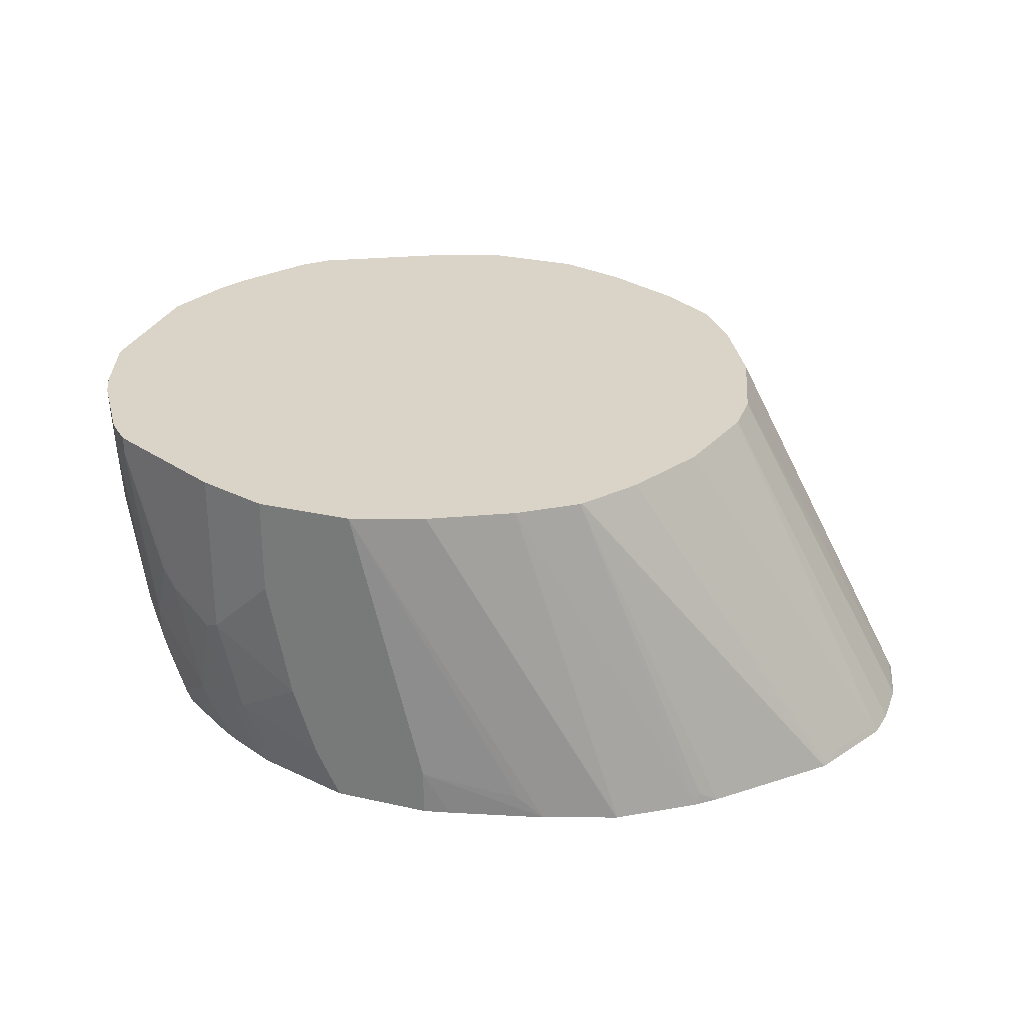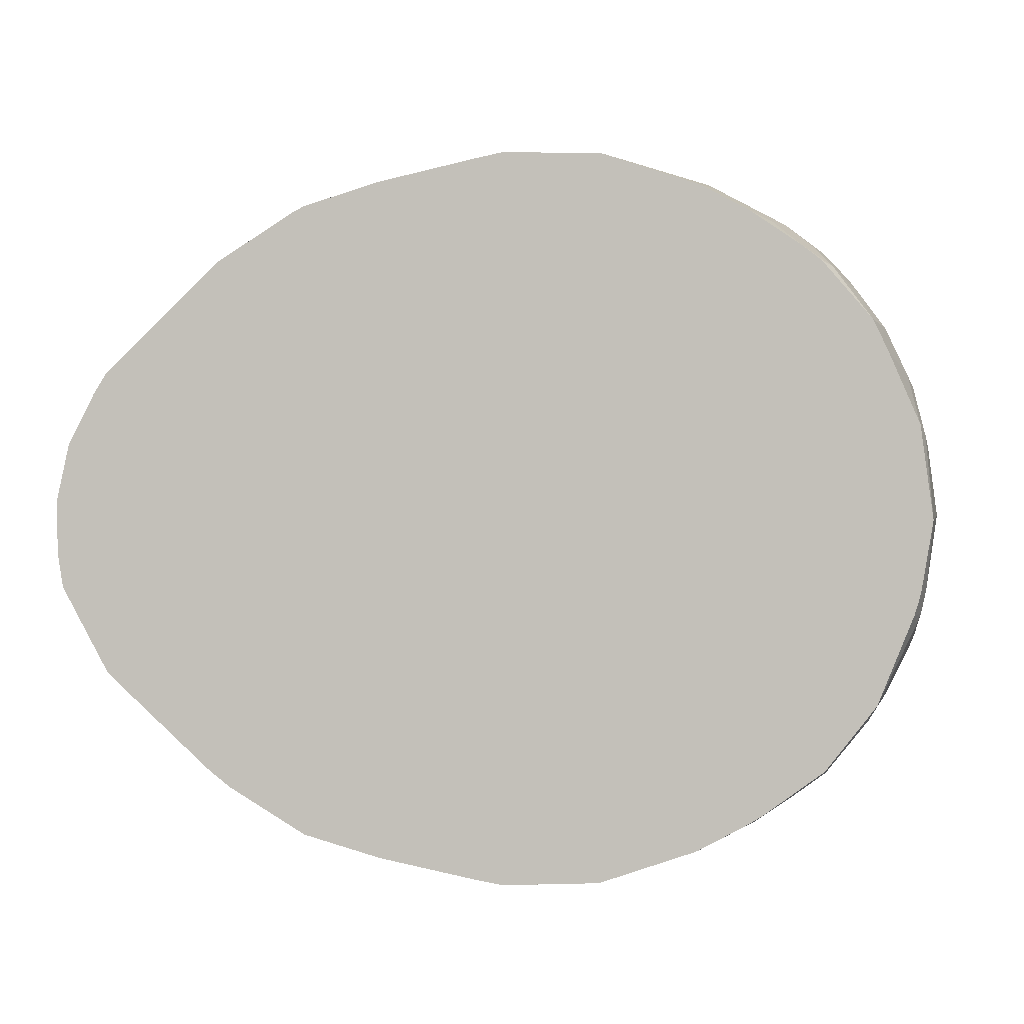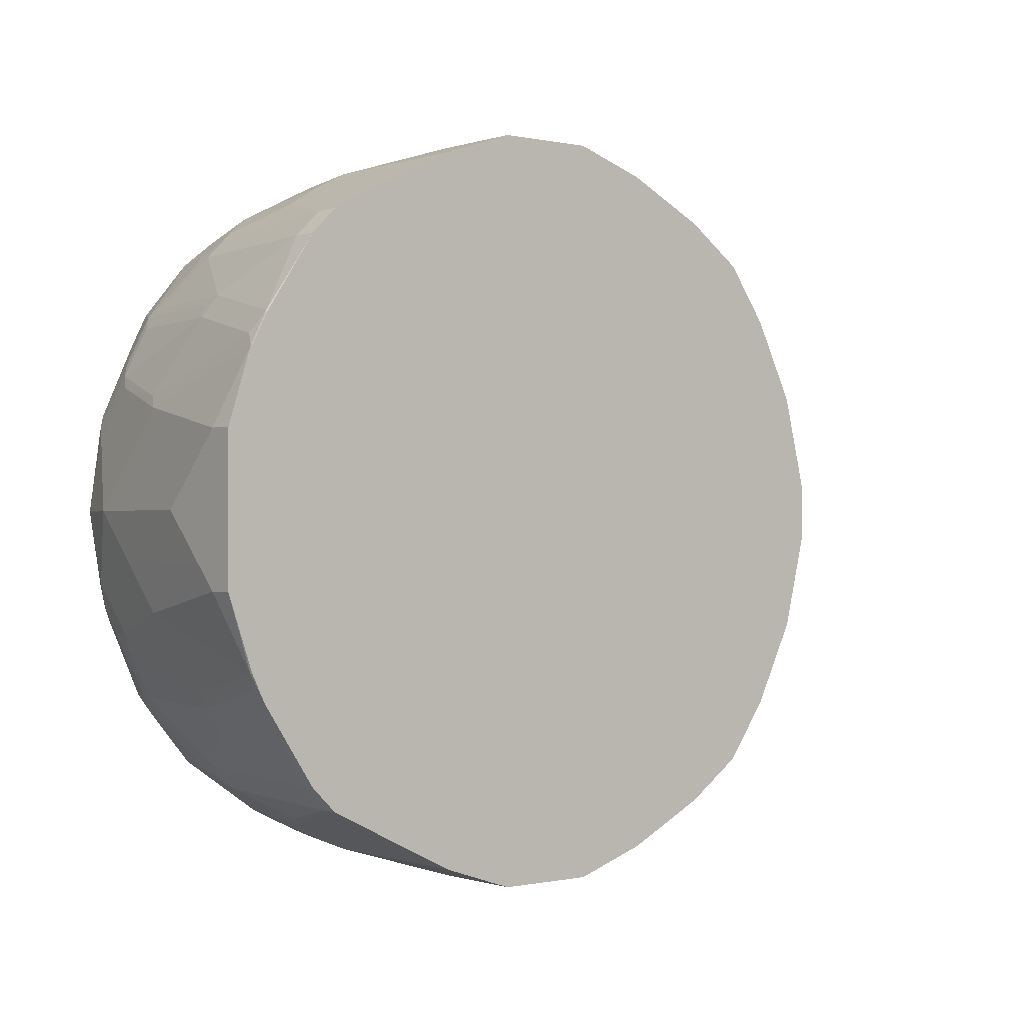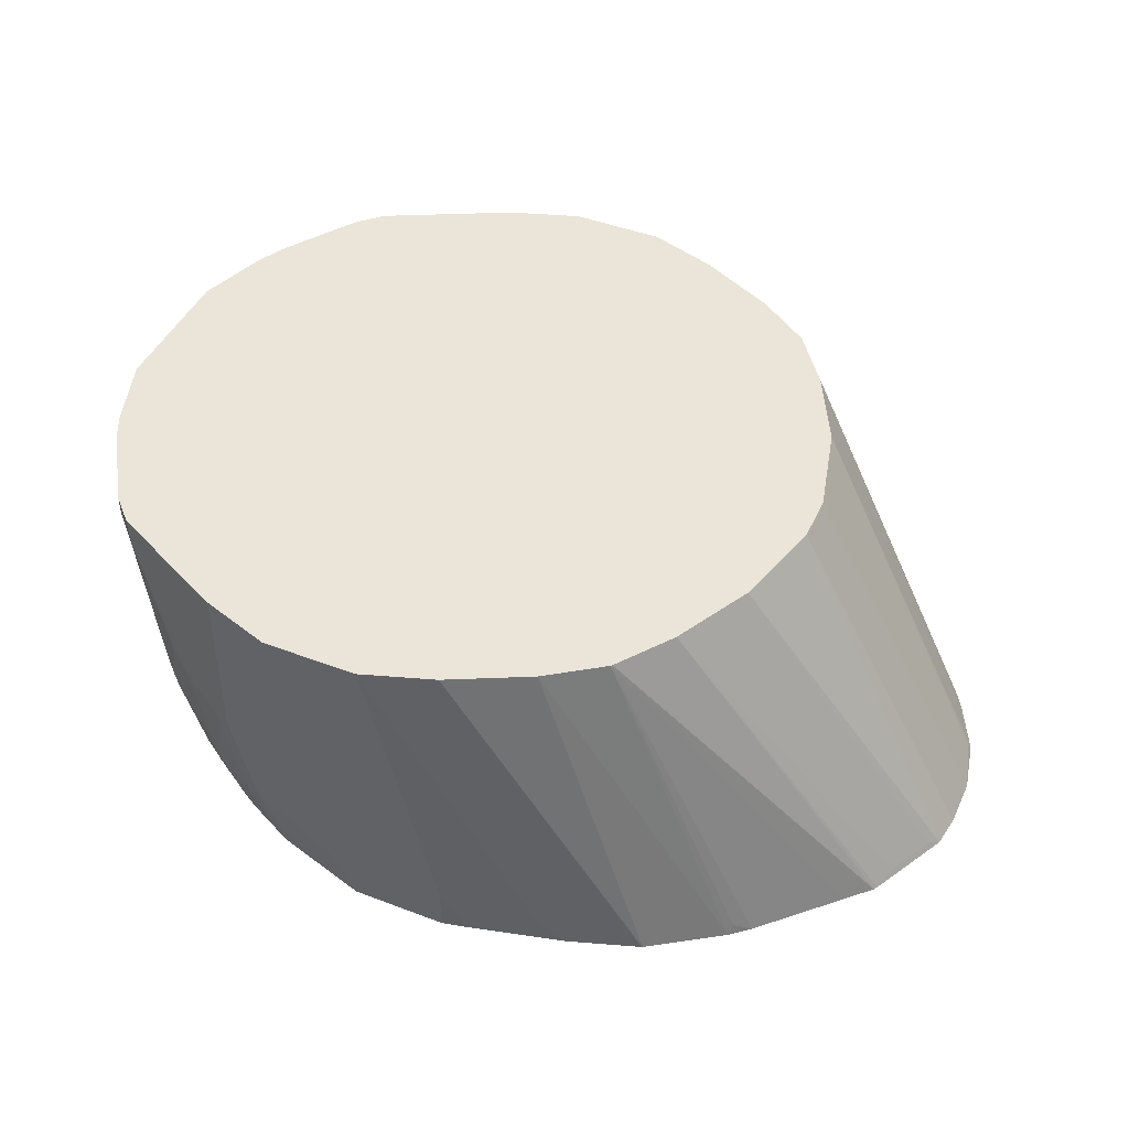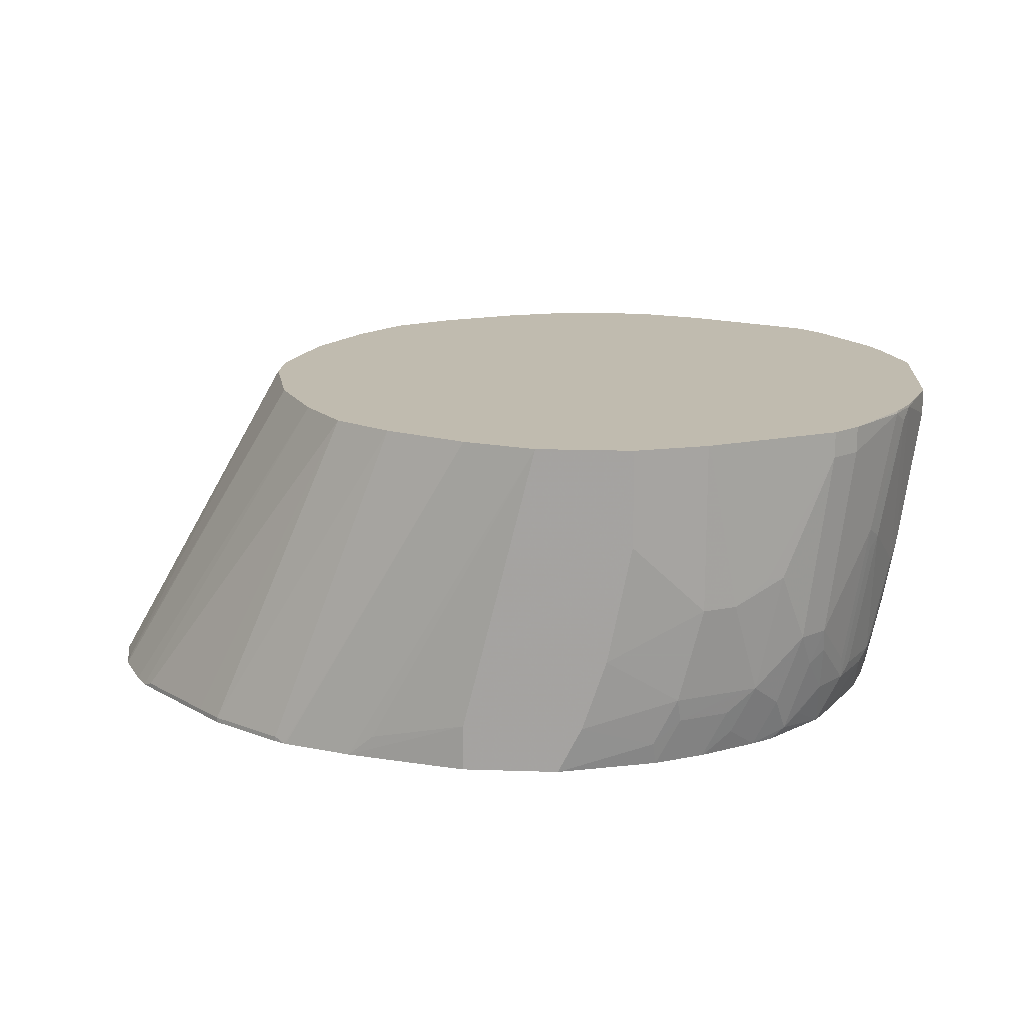
<metadata>
{"format":"obj","ext":"obj","renderer":"f3d","projection":"perspective","resolution":1024,"background":"white","views":[{"elev":28.4,"azim":18.8,"up":"+Z"},{"elev":3.4,"azim":174.7,"up":"+Y"},{"elev":-0.3,"azim":-39.2,"up":"+Y"},{"elev":44.8,"azim":23.9,"up":"+Z"},{"elev":16.2,"azim":-176.1,"up":"+Z"}]}
</metadata>
<code>
v -0.7033 -0.3197 0.001949
v -0.7033 -0.3197 -0.08526
v -0.618 -0.3197 0.001949
v -0.7672 -0.2984 0.001949
v -0.682 -0.3197 -0.1918
v -0.7672 -0.2984 -0.1492
v -0.5542 -0.3197 -0.2558
v -0.469 -0.2984 -0.2771
v -0.446 -0.2932 -0.2975
v -0.5542 -0.2984 0.001949
v -0.7957 -0.2842 0.001949
v -0.6607 -0.3197 -0.2558
v -0.746 -0.2984 -0.2344
v -0.7957 -0.2842 -0.1421
v -0.7815 -0.2912 -0.1563
v -0.5542 -0.3197 -0.2975
v -0.5312 -0.3146 -0.2975
v -0.3819 -0.2717 -0.2975
v -0.3808 -0.2713 -0.2975
v -0.5413 -0.2919 0.001949
v -0.806 -0.279 0.001949
v -0.6403 -0.3195 -0.2975
v -0.6394 -0.3197 -0.2975
v -0.7247 -0.2984 -0.2771
v -0.7602 -0.2912 -0.2415
v -0.8241 -0.2699 -0.135
v -0.8028 -0.2699 -0.2415
v -0.4831 -0.2628 0.001949
v -0.4845 -0.2635 0.001949
v -0.3169 -0.2286 -0.2975
v -0.8809 -0.2415 0.001949
v -0.8809 -0.2415 -0.01423
v -0.7247 -0.2938 -0.2975
v -0.7388 -0.2912 -0.2842
v -0.7276 -0.2927 -0.2975
v -0.7815 -0.2699 -0.2842
v -0.8383 -0.2628 -0.1208
v -0.8596 -0.2415 -0.1847
v -0.8454 -0.2273 -0.2842
v -0.8206 -0.2451 -0.2824
v -0.7992 -0.2664 -0.2611
v -0.8668 -0.2273 -0.2202
v -0.4347 -0.2287 0.001949
v -0.2998 -0.214 -0.2975
v -0.3144 -0.2238 -0.2877
v -0.9023 -0.2202 0.001949
v -0.9023 -0.2202 -0.01423
v -0.7702 -0.2713 -0.2975
v -0.7861 -0.2622 -0.2975
v -0.8809 -0.2202 -0.1847
v -0.8418 -0.2238 -0.2975
v -0.888 -0.1847 -0.2629
v -0.8845 -0.1811 -0.2824
v -0.888 -0.206 -0.1989
v -0.9023 -0.1776 -0.2273
v -0.4334 -0.2273 0.001949
v -0.2767 -0.191 -0.2975
v -0.2358 -0.15 -0.2975
v -0.2145 -0.1287 -0.2975
v -0.9474 -0.1511 0.001949
v -0.9236 -0.1776 -0.09948
v -0.9023 -0.1989 -0.1421
v -0.8841 -0.1714 -0.2975
v -0.9093 -0.1634 -0.2415
v -0.9058 -0.1599 -0.2611
v -0.8886 -0.1655 -0.2975
v -0.9307 -0.1634 -0.1137
v -0.3979 -0.1776 0.001949
v -0.2123 -0.1252 -0.2975
v -0.9587 -0.1274 0.001949
v -0.9591 -0.1279 -1.514e-05
v -0.952 -0.1421 -0.007109
v -0.9307 -0.1421 -0.1776
v -0.9307 -0.1207 -0.2415
v -0.9271 -0.1172 -0.2611
v -0.8949 -0.1502 -0.2975
v -0.9271 -0.09589 -0.2824
v -0.9378 -0.1492 -0.1066
v -0.9378 -0.1279 -0.1705
v -0.2061 -0.1065 -0.2913
v -0.1847 -0.0639 -0.2913
v -0.3701 -0.1221 0.001949
v -0.2029 -0.1065 -0.2975
v -0.9804 -0.0639 0.001949
v -0.9804 -0.0639 -0.02133
v -0.9591 -0.08525 -0.1492
v -0.9378 -0.1065 -0.2344
v -0.9324 -0.1065 -0.2584
v -0.9214 -0.08525 -0.2975
v -0.9324 -0.08525 -0.2797
v -0.1763 -0.0532 -0.2975
v -0.3623 -0.1065 0.001949
v -0.9804 0.0639 0.001949
v -0.9804 -0.04262 -0.04264
v -0.9591 -0.04262 -0.1918
v -0.9378 -0.08525 -0.2558
v -0.9258 -0.07073 -0.2975
v -0.9378 -0.0639 -0.2771
v -0.9307 -0.0639 -0.2913
v -0.9275 -0.0639 -0.2975
v -0.1722 -0.02385 -0.2975
v -0.3411 -0.02128 0.001949
v -0.3415 -0.02347 0.001949
v -0.9804 0.0639 -0.02133
v -0.9586 0.1281 0.001949
v -0.9591 0.1279 -1.514e-05
v -0.9804 0 -0.08526
v -0.9591 0 -0.2344
v -0.9378 -0.0008137 -0.2975
v -0.1722 0.02128 -0.2975
v -0.3411 0.02128 0.001949
v -0.9804 0.04262 -0.04264
v -0.9591 0.08525 -0.1492
v -0.9521 0.141 0.001949
v -0.9448 0.1563 -1.514e-05
v -0.9538 0.1385 -0.01069
v -0.9591 0.04262 -0.1918
v -0.9378 0.08525 -0.2558
v -0.9378 0.0639 -0.2771
v -0.9378 0 -0.2975
v -0.1817 0.0639 -0.2975
v -0.1847 0.0639 -0.2913
v -0.3623 0.1065 0.001949
v -0.9538 0.09589 -0.1598
v -0.9378 0.1065 -0.2344
v -0.9455 0.154 0.001949
v -0.9447 0.1553 0.001949
v -0.9023 0.2202 0.001949
v -0.9023 0.2202 -0.02133
v -0.9236 0.1776 -0.1066
v -0.9324 0.1599 -0.1172
v -0.9324 0.09589 -0.2664
v -0.9324 0.07454 -0.2877
v -0.9251 0.08437 -0.2975
v -0.183 0.06929 -0.2975
v -0.2043 0.1119 -0.2975
v -0.3856 0.1531 0.001949
v -0.9324 0.1172 -0.2451
v -0.8809 0.2415 0.001949
v -0.8809 0.2415 -0.02133
v -0.8596 0.2415 -0.1918
v -0.8809 0.2202 -0.1918
v -0.9023 0.1989 -0.1492
v -0.9023 0.1776 -0.2344
v -0.9244 0.1705 -0.1279
v -0.9031 0.1705 -0.2558
v -0.9111 0.1599 -0.2451
v -0.9244 0.1279 -0.2558
v -0.9244 0.1065 -0.2771
v -0.9247 0.08525 -0.2975
v -0.2149 0.1296 -0.2975
v -0.3979 0.1776 0.001949
v -0.8538 0.2551 0.001949
v -0.8241 0.2699 -0.1279
v -0.8383 0.2628 -0.1279
v -0.817 0.2628 -0.2344
v -0.8383 0.2415 -0.2558
v -0.8472 0.2238 -0.2877
v -0.8685 0.2238 -0.2238
v -0.8818 0.2131 -0.2131
v -0.8809 0.1989 -0.2558
v -0.8808 0.1779 -0.2975
v -0.8812 0.1773 -0.2975
v -0.8887 0.1628 -0.2975
v -0.8955 0.1492 -0.2975
v -0.2328 0.1475 -0.2975
v -0.2238 0.1385 -0.293
v -0.4334 0.2273 0.001949
v -0.7686 0.2977 0.001949
v -0.7957 0.2842 -0.1492
v -0.8028 0.2699 -0.2344
v -0.7486 0.293 -0.2558
v -0.7912 0.2717 -0.2558
v -0.7957 0.2628 -0.2771
v -0.8175 0.2415 -0.2975
v -0.835 0.2286 -0.2975
v -0.8605 0.2131 -0.2771
v -0.2877 0.2025 -0.293
v -0.2877 0.2025 -0.2975
v -0.4831 0.2628 0.001949
v -0.3091 0.2238 -0.293
v -0.7672 0.2984 0.001949
v -0.7672 0.2984 -0.1492
v -0.746 0.2984 -0.2344
v -0.7698 0.272 -0.2975
v -0.7247 0.2984 -0.2771
v -0.7272 0.2932 -0.2975
v -0.7278 0.293 -0.2975
v -0.7704 0.2716 -0.2975
v -0.771 0.2713 -0.2975
v -0.3091 0.2238 -0.2975
v -0.4922 0.2674 0.001949
v -0.373 0.2664 -0.293
v -0.7033 0.3197 0.001949
v -0.7033 0.3197 -0.08526
v -0.682 0.3197 -0.1918
v -0.6607 0.3197 -0.2558
v -0.6403 0.3195 -0.2975
v -0.373 0.2664 -0.2975
v -0.5542 0.2984 0.001949
v -0.3822 0.2715 -0.2975
v -0.618 0.3197 0.001949
v -0.6394 0.3197 -0.2975
v -0.3837 0.2721 -0.2975
v -0.4458 0.293 -0.2975
v -0.469 0.2984 -0.2771
v -0.5542 0.3197 -0.2558
v -0.5542 0.3197 -0.2975
v -0.5311 0.3143 -0.2975
v -0.5329 0.3148 -0.2975
f 115 129 130
f 115 128 129
f 115 127 128
f 115 126 127
f 114 126 115
f 113 118 117
f 113 125 118
f 113 124 125
f 112 113 117
f 111 122 123
f 108 117 118
f 110 121 122
f 108 120 109
f 108 119 120
f 108 118 119
f 107 117 108
f 107 112 117
f 106 124 113
f 106 116 124
f 115 130 116
f 105 115 106
f 110 122 111
f 106 115 116
f 123 136 137
f 116 131 124
f 131 145 146
f 130 145 131
f 105 114 115
f 130 146 145
f 130 144 146
f 130 143 144
f 129 143 130
f 129 142 143
f 129 141 142
f 129 140 141
f 128 140 129
f 128 139 140
f 124 138 125
f 124 131 138
f 123 135 136
f 122 135 123
f 121 135 122
f 120 133 134
f 119 133 120
f 118 133 119
f 118 132 133
f 118 138 132
f 118 125 138
f 116 130 131
f 104 113 112
f 84 94 85
f 101 111 102
f 84 93 104
f 81 92 82
f 81 91 92
f 81 83 91
f 80 83 81
f 79 86 87
f 78 86 79
f 77 90 89
f 76 77 89
f 75 90 77
f 84 104 112
f 75 88 90
f 74 87 88
f 73 87 74
f 73 79 87
f 71 86 78
f 71 85 86
f 71 84 85
f 70 84 71
f 69 83 80
f 131 146 147
f 68 81 82
f 74 88 75
f 84 112 107
f 84 107 94
f 85 94 86
f 101 110 111
f 99 109 100
f 98 108 109
f 98 109 99
f 96 108 98
f 95 108 96
f 94 108 95
f 94 107 108
f 93 106 104
f 93 105 106
f 91 103 92
f 91 102 103
f 91 101 102
f 90 100 97
f 90 99 100
f 90 98 99
f 90 96 98
f 89 90 97
f 87 90 88
f 87 96 90
f 86 96 87
f 86 95 96
f 86 94 95
f 104 106 113
f 131 147 138
f 168 181 180
f 132 148 134
f 182 195 183
f 182 194 195
f 181 199 193
f 181 191 199
f 180 193 192
f 180 181 193
f 178 191 181
f 178 179 191
f 174 190 175
f 174 189 190
f 183 195 196
f 173 189 174
f 172 188 185
f 172 187 188
f 172 186 187
f 172 184 186
f 172 185 173
f 171 184 172
f 170 184 171
f 170 183 184
f 169 183 170
f 169 182 183
f 173 185 189
f 168 178 181
f 183 196 184
f 184 197 186
f 68 80 81
f 207 210 208
f 207 209 210
f 205 207 206
f 205 209 207
f 202 206 207
f 202 205 206
f 200 205 202
f 200 204 205
f 200 201 204
f 184 196 197
f 197 203 198
f 194 197 196
f 194 203 197
f 194 208 203
f 194 207 208
f 194 202 207
f 193 199 201
f 193 201 200
f 192 193 200
f 186 198 187
f 186 197 198
f 194 196 195
f 167 178 168
f 166 179 178
f 166 178 167
f 146 161 162
f 146 160 161
f 146 148 147
f 142 144 143
f 142 146 144
f 142 160 146
f 142 159 160
f 141 159 142
f 141 158 159
f 141 157 158
f 146 162 163
f 141 156 157
f 140 155 141
f 140 154 155
f 140 153 154
f 139 153 140
f 138 147 148
f 136 152 137
f 136 151 152
f 134 149 150
f 134 148 149
f 132 134 133
f 141 155 156
f 146 163 164
f 146 164 148
f 148 164 165
f 161 177 162
f 159 161 160
f 158 161 159
f 158 177 161
f 158 162 177
f 158 176 162
f 158 175 176
f 157 175 158
f 157 174 175
f 156 174 157
f 156 173 174
f 156 172 173
f 156 171 172
f 156 170 171
f 155 170 156
f 154 170 155
f 153 170 154
f 153 169 170
f 151 168 152
f 151 167 168
f 151 166 167
f 149 165 150
f 148 165 149
f 132 138 148
f 68 69 80
f 9 100 109
f 67 78 79
f 9 89 97
f 9 76 89
f 9 66 76
f 9 63 66
f 9 51 63
f 9 49 51
f 9 48 49
f 9 35 48
f 9 33 35
f 9 22 33
f 9 97 100
f 9 23 22
f 9 17 16
f 9 18 10
f 7 9 8
f 7 17 9
f 7 16 17
f 6 15 13
f 6 14 15
f 5 13 12
f 5 6 13
f 4 14 6
f 9 16 23
f 4 11 14
f 9 109 120
f 9 134 150
f 9 191 179
f 9 199 191
f 9 201 199
f 9 204 201
f 9 205 204
f 9 209 205
f 9 210 209
f 9 208 210
f 9 203 208
f 9 198 203
f 9 120 134
f 9 187 198
f 9 185 188
f 9 189 185
f 9 190 189
f 9 175 190
f 9 176 175
f 9 162 176
f 9 163 162
f 9 164 163
f 9 165 164
f 9 150 165
f 9 188 187
f 9 179 166
f 3 9 10
f 3 7 8
f 1 152 168
f 1 137 152
f 1 123 137
f 1 111 123
f 1 102 111
f 1 103 102
f 1 92 103
f 1 82 92
f 1 68 82
f 1 56 68
f 1 168 180
f 1 43 56
f 1 29 28
f 1 20 29
f 67 79 73
f 1 3 10
f 1 7 3
f 1 16 7
f 1 23 16
f 1 12 23
f 1 5 12
f 1 2 5
f 1 28 43
f 3 8 9
f 1 180 192
f 1 200 202
f 2 6 5
f 1 6 2
f 1 4 6
f 1 11 4
f 1 21 11
f 1 31 21
f 1 46 31
f 1 60 46
f 1 70 60
f 1 84 70
f 1 192 200
f 1 93 84
f 1 114 105
f 1 126 114
f 1 127 126
f 1 128 127
f 1 139 128
f 1 153 139
f 1 169 153
f 1 182 169
f 1 194 182
f 1 202 194
f 1 105 93
f 9 166 151
f 1 10 20
f 9 136 135
f 47 62 50
f 47 61 62
f 46 60 47
f 43 59 56
f 43 58 59
f 43 57 58
f 43 44 57
f 43 45 44
f 42 55 52
f 42 54 55
f 47 60 61
f 42 50 54
f 39 52 53
f 39 42 52
f 39 49 40
f 39 51 49
f 38 50 42
f 38 47 50
f 36 49 48
f 36 40 49
f 36 41 40
f 35 36 48
f 39 53 51
f 50 62 54
f 51 53 63
f 52 55 64
f 9 151 136
f 67 71 78
f 67 72 71
f 66 77 76
f 66 75 77
f 65 74 75
f 64 74 65
f 64 73 74
f 64 67 73
f 61 67 62
f 60 67 61
f 60 72 67
f 60 71 72
f 60 70 71
f 59 69 68
f 56 59 68
f 55 67 64
f 55 62 67
f 54 62 55
f 53 66 63
f 53 65 66
f 52 65 53
f 52 64 65
f 34 36 35
f 32 38 37
f 65 75 66
f 31 47 32
f 14 21 26
f 13 25 24
f 13 15 25
f 12 24 22
f 12 13 24
f 12 22 23
f 11 21 14
f 10 19 20
f 10 18 19
f 9 19 18
f 14 26 15
f 9 30 19
f 9 57 44
f 9 58 57
f 9 59 58
f 9 69 59
f 9 83 69
f 9 91 83
f 9 135 121
f 9 110 101
f 9 121 110
f 32 47 38
f 9 44 30
f 15 26 27
f 9 101 91
f 19 28 29
f 15 27 25
f 30 45 43
f 28 30 43
f 27 42 39
f 27 38 42
f 27 41 36
f 27 40 41
f 27 39 40
f 26 38 27
f 26 37 38
f 26 32 37
f 30 44 45
f 25 27 36
f 25 36 34
f 19 29 20
f 19 30 28
f 21 31 32
f 31 46 47
f 22 24 33
f 24 34 35
f 24 35 33
f 24 25 34
f 21 32 26

</code>
